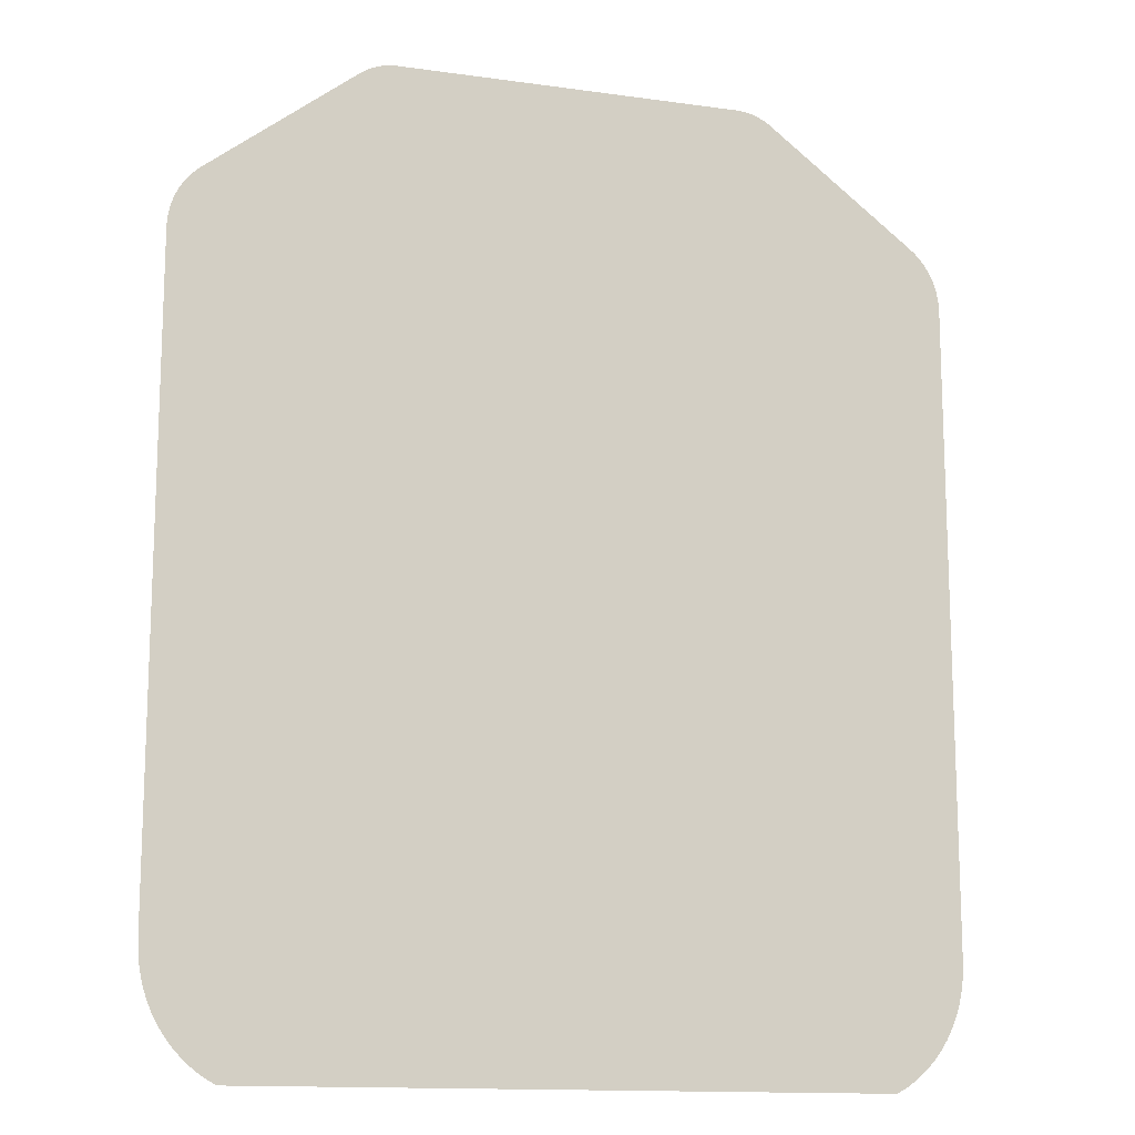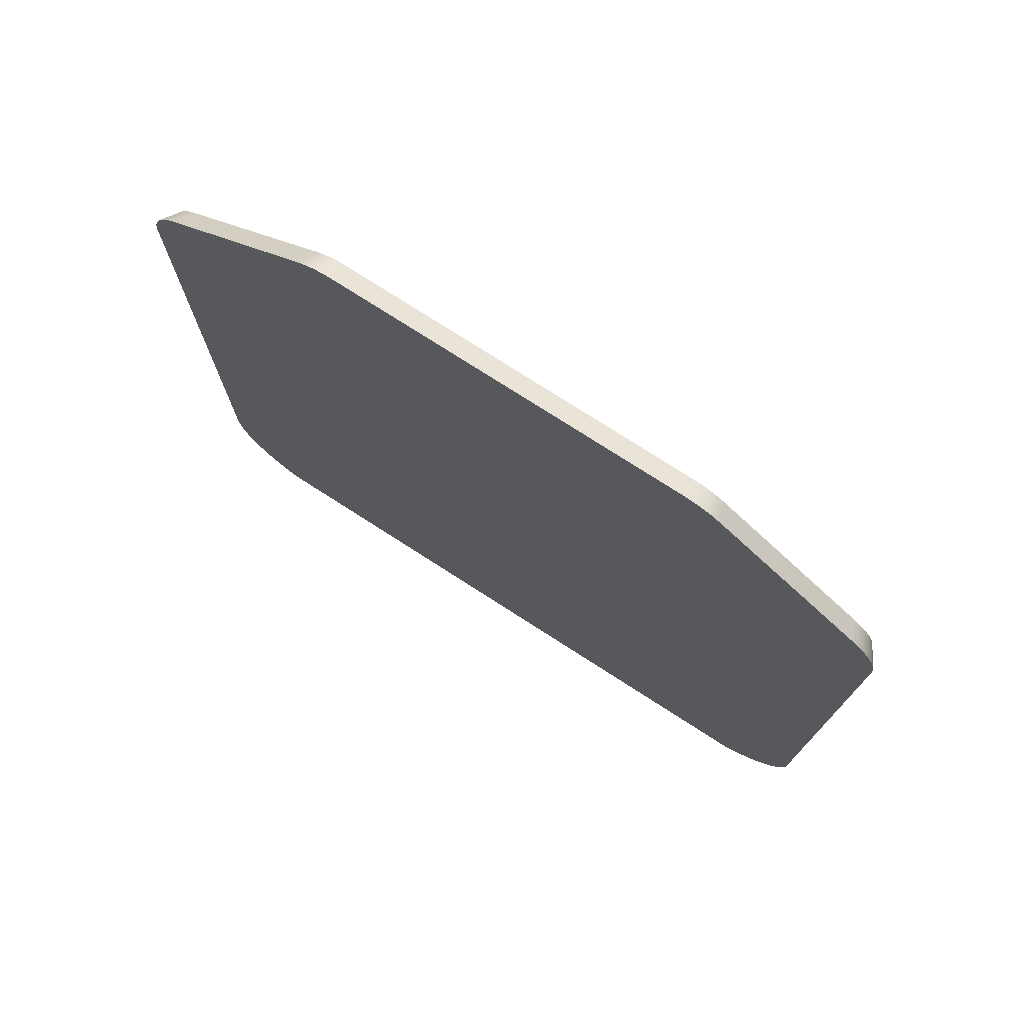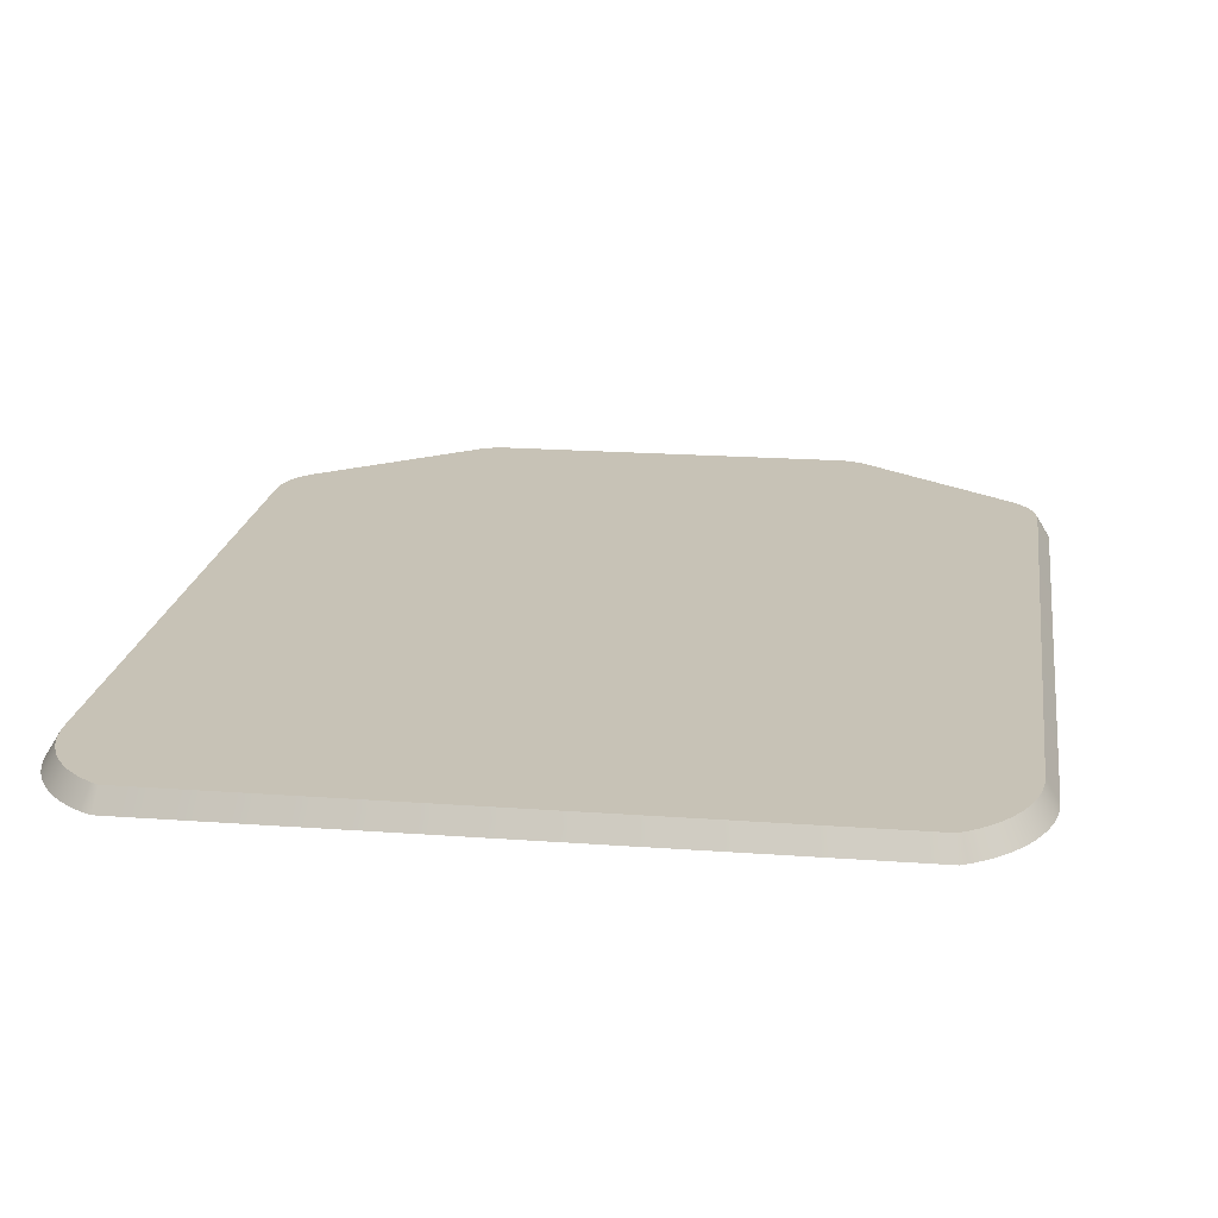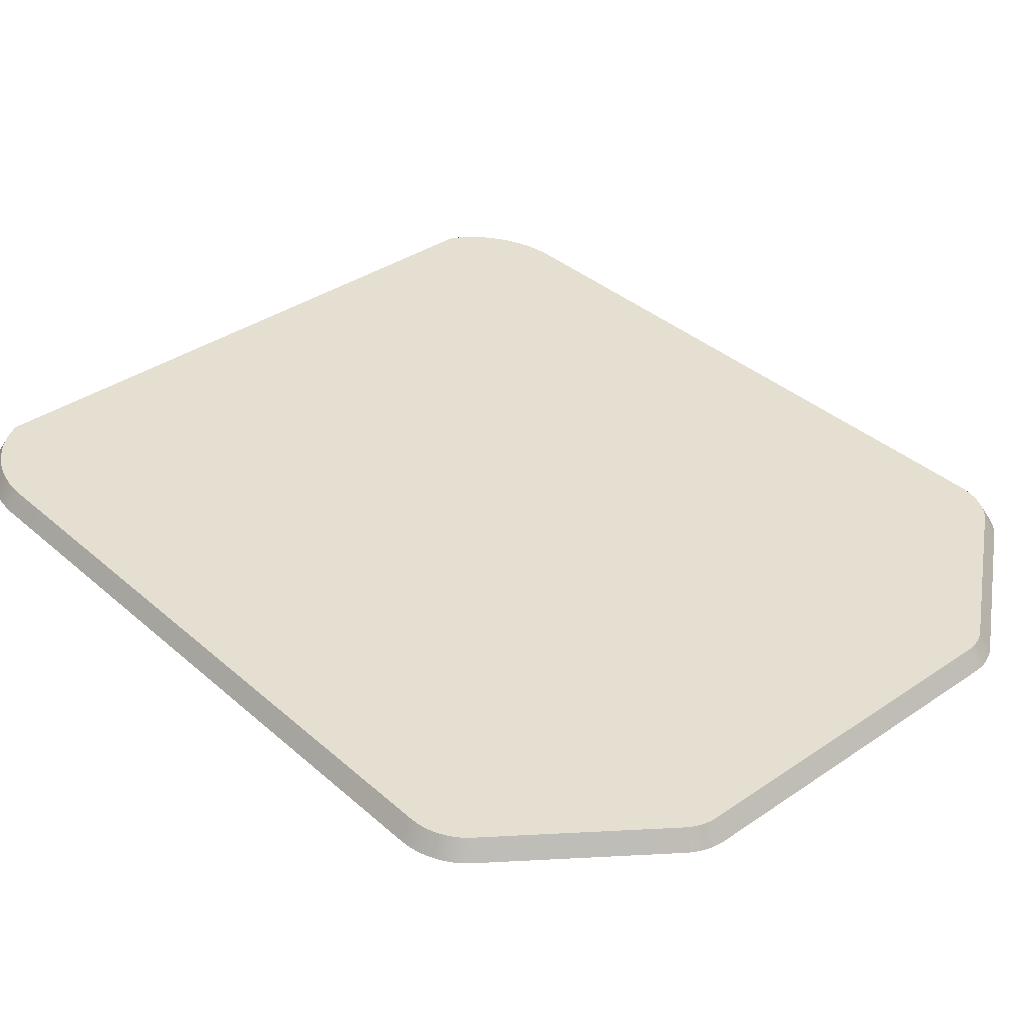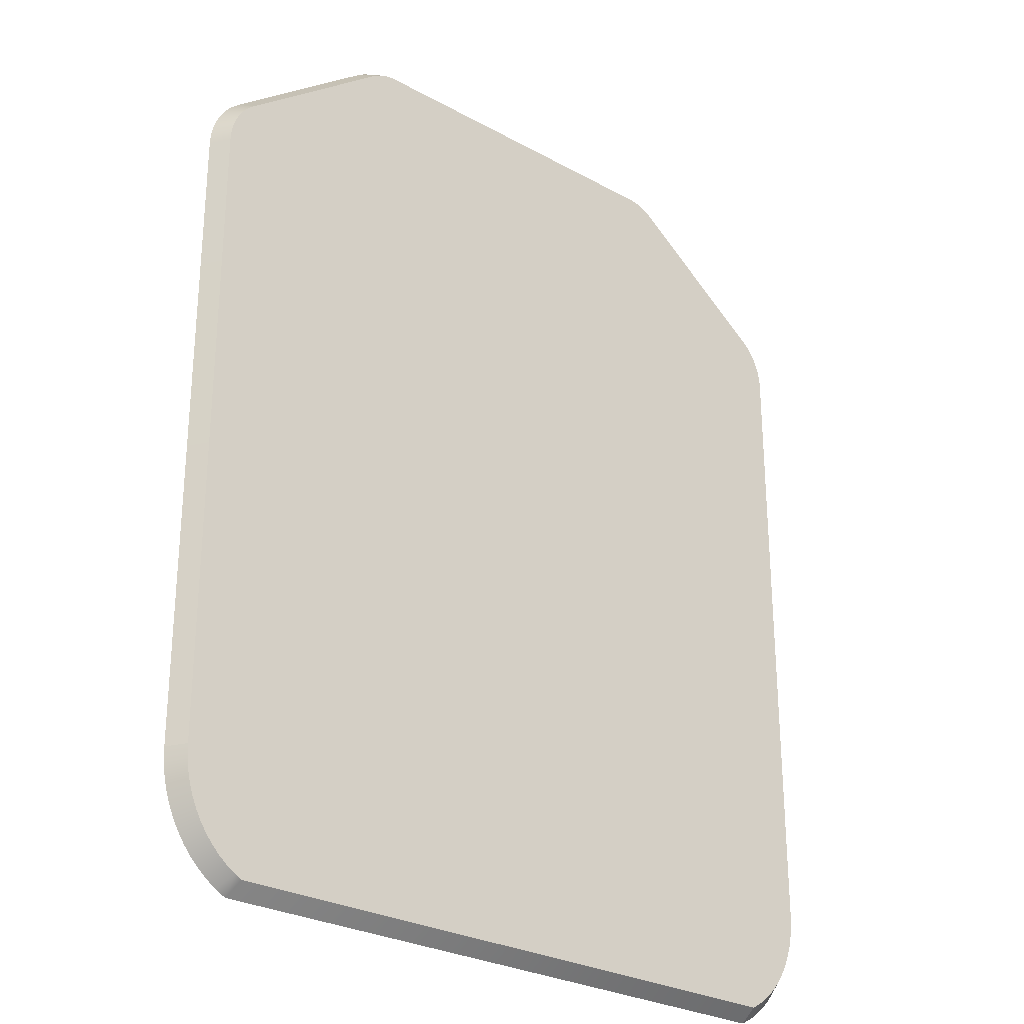
<metadata>
{"format":"obj","ext":"obj","renderer":"f3d","projection":"perspective","resolution":1024,"background":"white","views":[{"elev":-13.8,"azim":-17.3,"up":"+Z"},{"elev":76.4,"azim":32.7,"up":"+Z"},{"elev":19.2,"azim":-172.0,"up":"+Y"},{"elev":36.6,"azim":-41.5,"up":"+Y"},{"elev":-27.7,"azim":140.0,"up":"+Z"}]}
</metadata>
<code>
o Group3/mesh3/mesh3-geometry#mesh3-geometry
v 0.2761 0.4154 0.7513
v 0.28 0.3873 0.7686
v 0.2843 0.3873 0.7664
v 0.2726 0.4154 0.753
v -0.3017 0.3873 0.7664
v 0.2795 0.4154 0.7493
v -0.29 0.4154 0.753
v 0.2755 0.3873 0.7705
v -0.2974 0.3873 0.7686
v -0.3059 0.3873 0.764
v 0.2885 0.3873 0.764
v -0.2935 0.4154 0.7513
v 0.269 0.4154 0.7546
v -0.2969 0.4154 0.7493
v 0.2828 0.4154 0.7471
v -0.2864 0.4154 0.7546
v 0.271 0.3873 0.7722
v -0.2929 0.3873 0.7705
v -0.3002 0.4154 0.7471
v -0.31 0.3873 0.7613
v 0.2926 0.3873 0.7613
v 0.2654 0.4154 0.756
v 0.2863 0.4154 0.7446
v -0.3036 0.4154 0.7446
v -0.2828 0.4154 0.756
v -0.2884 0.3873 0.7722
v 0.2665 0.3873 0.7737
v -0.314 0.3873 0.7584
v 0.2966 0.3873 0.7584
v -0.2791 0.4154 0.7571
v 0.2617 0.4154 0.7571
v 0.4996 0.4154 0.5804
v -0.517 0.4154 0.5804
v -0.2839 0.3873 0.7737
v 0.2618 0.3873 0.7749
v -0.5277 0.3873 0.5938
v 0.5104 0.3873 0.5938
v 0.258 0.4154 0.7581
v -0.2792 0.3873 0.7749
v 0.5052 0.4154 0.5757
v -0.5226 0.4154 0.5757
v -0.2754 0.4154 0.7581
v 0.2571 0.3873 0.7758
v -0.5342 0.3873 0.5884
v 0.5168 0.3873 0.5884
v -0.2717 0.4154 0.7588
v -0.2745 0.3873 0.7758
v 0.2543 0.4154 0.7588
v 0.5103 0.4154 0.5707
v 0.2524 0.3873 0.7765
v -0.5276 0.4154 0.5707
v -0.5402 0.3873 0.5825
v 0.5228 0.3873 0.5825
v -0.2679 0.4154 0.7594
v -0.2698 0.3873 0.7765
v 0.2505 0.4154 0.7594
v 0.5149 0.4154 0.5653
v -0.5323 0.4154 0.5653
v 0.2477 0.3873 0.7769
v -0.5458 0.3873 0.576
v 0.5284 0.3873 0.576
v -0.2641 0.4154 0.7597
v -0.2651 0.3873 0.7769
v 0.2467 0.4154 0.7597
v 0.5192 0.4154 0.5594
v 0.2429 0.3873 0.777
v -0.5366 0.4154 0.5594
v -0.5509 0.3873 0.5691
v 0.5335 0.3873 0.5691
v 0.2427 0.4154 0.7598
v -0.2603 0.3873 0.777
v 0.5381 0.3873 0.5617
v -0.5405 0.4154 0.5532
v -0.2601 0.4154 0.7598
v -0.5554 0.3873 0.5617
v 0.5231 0.4154 0.5532
v 0.5265 0.4154 0.5466
v -0.5595 0.3873 0.554
v -0.5439 0.4154 0.5466
v 0.5421 0.3873 0.554
v 0.5295 0.4154 0.5398
v -0.5469 0.4154 0.5398
v -0.5629 0.3873 0.546
v 0.5455 0.3873 0.546
v 0.5319 0.4154 0.5327
v -0.5658 0.3873 0.5376
v 0.5484 0.3873 0.5376
v -0.5493 0.4154 0.5327
v 0.5338 0.4154 0.5253
v -0.568 0.3873 0.5291
v 0.5506 0.3873 0.5291
v -0.5512 0.4154 0.5253
v 0.5352 0.4154 0.5178
v -0.5526 0.4154 0.5178
v -0.5696 0.3873 0.5203
v 0.5522 0.3873 0.5203
v 0.536 0.4154 0.5103
v -0.5706 0.3873 0.5115
v 0.5532 0.3873 0.5115
v -0.5534 0.4154 0.5103
v 0.5363 0.4154 0.5023
v -0.5537 0.4154 0.5023
v -0.5709 0.3873 0.5026
v 0.5535 0.3873 0.5026
v 0.5363 0.4154 -0.4373
v -0.5709 0.3873 -0.4377
v 0.5535 0.3873 -0.4377
v -0.5537 0.4154 -0.4373
v 0.5356 0.4154 -0.4547
v -0.5701 0.3873 -0.4562
v 0.5527 0.3873 -0.4562
v -0.5529 0.4154 -0.4547
v 0.5333 0.4154 -0.4716
v -0.5507 0.4154 -0.4716
v -0.5677 0.3873 -0.4746
v 0.5503 0.3873 -0.4746
v 0.5297 0.4154 -0.4881
v -0.5471 0.4154 -0.4881
v -0.5637 0.3873 -0.4926
v 0.5463 0.3873 -0.4926
v 0.5407 0.3873 -0.5101
v -0.542 0.4154 -0.5042
v -0.5581 0.3873 -0.5101
v 0.5246 0.4154 -0.5042
v 0.5181 0.4154 -0.5196
v -0.5511 0.3873 -0.527
v 0.5337 0.3873 -0.527
v -0.5355 0.4154 -0.5196
v 0.5104 0.4154 -0.5343
v -0.5426 0.3873 -0.543
v -0.5278 0.4154 -0.5343
v 0.5252 0.3873 -0.543
v 0.5154 0.3873 -0.5581
v -0.5328 0.3873 -0.5581
v -0.5188 0.4154 -0.548
v 0.5014 0.4154 -0.548
v 0.4913 0.4154 -0.5607
v -0.5217 0.3873 -0.572
v 0.5043 0.3873 -0.572
v -0.5087 0.4154 -0.5607
v 0.4802 0.4154 -0.5722
v -0.5094 0.3873 -0.5848
v -0.4976 0.4154 -0.5722
v 0.492 0.3873 -0.5848
v 0.4787 0.3873 -0.5962
v 0.4682 0.4154 -0.5825
v -0.4961 0.3873 -0.5962
v -0.4856 0.4154 -0.5825
v 0.4645 0.3873 -0.6061
v -0.4818 0.3873 -0.6061
v -0.4727 0.4154 -0.5915
v 0.4553 0.4154 -0.5915
v 0.4494 0.3873 -0.6145
v -0.4668 0.3873 -0.6145
v 0.4449 0.4154 -0.5973
v -0.4623 0.4154 -0.5973
f 1 2 3
f 2 1 4
f 3 2 1
f 4 1 2
f 2 5 3
f 3 5 2
f 3 6 1
f 1 6 3
f 7 4 1
f 1 4 7
f 4 8 2
f 2 8 4
f 2 9 5
f 5 9 2
f 3 5 10
f 10 5 3
f 6 3 11
f 11 3 6
f 12 1 6
f 6 1 12
f 7 13 4
f 4 13 7
f 7 1 12
f 12 1 7
f 8 4 13
f 13 4 8
f 8 9 2
f 2 9 8
f 9 12 5
f 5 12 9
f 5 14 10
f 10 14 5
f 3 10 11
f 11 10 3
f 11 15 6
f 6 15 11
f 12 6 14
f 14 6 12
f 16 13 7
f 7 13 16
f 12 9 7
f 7 9 12
f 13 17 8
f 8 17 13
f 8 18 9
f 9 18 8
f 14 5 12
f 12 5 14
f 19 10 14
f 14 10 19
f 11 10 20
f 20 10 11
f 15 11 21
f 21 11 15
f 19 6 15
f 15 6 19
f 14 6 19
f 19 6 14
f 16 22 13
f 13 22 16
f 7 18 16
f 16 18 7
f 18 7 9
f 9 7 18
f 17 13 22
f 22 13 17
f 17 18 8
f 8 18 17
f 10 19 20
f 20 19 10
f 11 20 21
f 21 20 11
f 21 23 15
f 15 23 21
f 19 15 24
f 24 15 19
f 25 22 16
f 16 22 25
f 26 16 18
f 18 16 26
f 22 27 17
f 17 27 22
f 17 26 18
f 18 26 17
f 24 20 19
f 19 20 24
f 21 20 28
f 28 20 21
f 23 21 29
f 29 21 23
f 24 15 23
f 23 15 24
f 30 22 25
f 25 22 30
f 16 26 25
f 25 26 16
f 27 22 31
f 31 22 27
f 27 26 17
f 17 26 27
f 20 24 28
f 28 24 20
f 21 28 29
f 29 28 21
f 29 32 23
f 23 32 29
f 24 23 33
f 33 23 24
f 30 31 22
f 22 31 30
f 25 34 30
f 30 34 25
f 34 25 26
f 26 25 34
f 31 35 27
f 27 35 31
f 27 34 26
f 26 34 27
f 33 28 24
f 24 28 33
f 29 28 36
f 36 28 29
f 32 29 37
f 37 29 32
f 33 23 32
f 32 23 33
f 30 38 31
f 31 38 30
f 39 30 34
f 34 30 39
f 35 31 38
f 38 31 35
f 35 34 27
f 27 34 35
f 28 33 36
f 36 33 28
f 29 36 37
f 37 36 29
f 37 40 32
f 32 40 37
f 33 32 41
f 41 32 33
f 42 38 30
f 30 38 42
f 30 39 42
f 42 39 30
f 35 39 34
f 34 39 35
f 38 43 35
f 35 43 38
f 41 36 33
f 33 36 41
f 37 36 44
f 44 36 37
f 40 37 45
f 45 37 40
f 41 32 40
f 40 32 41
f 46 38 42
f 42 38 46
f 47 42 39
f 39 42 47
f 43 39 35
f 35 39 43
f 43 38 48
f 48 38 43
f 36 41 44
f 44 41 36
f 37 44 45
f 45 44 37
f 45 49 40
f 40 49 45
f 41 40 49
f 49 40 41
f 46 48 38
f 38 48 46
f 42 47 46
f 46 47 42
f 43 47 39
f 39 47 43
f 48 50 43
f 43 50 48
f 51 44 41
f 41 44 51
f 45 44 52
f 52 44 45
f 49 45 53
f 53 45 49
f 41 49 51
f 51 49 41
f 54 48 46
f 46 48 54
f 55 46 47
f 47 46 55
f 50 47 43
f 43 47 50
f 50 48 56
f 56 48 50
f 44 51 52
f 52 51 44
f 45 52 53
f 53 52 45
f 53 57 49
f 49 57 53
f 51 49 58
f 58 49 51
f 54 56 48
f 48 56 54
f 46 55 54
f 54 55 46
f 50 55 47
f 47 55 50
f 56 59 50
f 50 59 56
f 58 52 51
f 51 52 58
f 53 52 60
f 60 52 53
f 57 53 61
f 61 53 57
f 58 49 57
f 57 49 58
f 62 56 54
f 54 56 62
f 63 54 55
f 55 54 63
f 59 55 50
f 50 55 59
f 59 56 64
f 64 56 59
f 52 58 60
f 60 58 52
f 53 60 61
f 61 60 53
f 61 65 57
f 57 65 61
f 58 57 65
f 65 57 58
f 62 64 56
f 56 64 62
f 54 63 62
f 62 63 54
f 59 63 55
f 55 63 59
f 64 66 59
f 59 66 64
f 67 60 58
f 58 60 67
f 61 60 68
f 68 60 61
f 65 61 69
f 69 61 65
f 58 65 67
f 67 65 58
f 62 70 64
f 64 70 62
f 71 62 63
f 63 62 71
f 66 63 59
f 59 63 66
f 66 64 70
f 70 64 66
f 60 67 68
f 68 67 60
f 61 68 69
f 69 68 61
f 72 65 69
f 69 65 72
f 67 65 73
f 73 65 67
f 70 62 74
f 74 62 70
f 62 71 74
f 74 71 62
f 63 66 71
f 71 66 63
f 70 71 66
f 66 71 70
f 67 75 68
f 68 75 67
f 69 68 75
f 75 68 69
f 65 72 76
f 76 72 65
f 69 75 72
f 72 75 69
f 73 65 76
f 76 65 73
f 75 67 73
f 73 67 75
f 71 70 74
f 74 70 71
f 72 77 76
f 76 77 72
f 72 75 78
f 78 75 72
f 73 76 79
f 79 76 73
f 73 78 75
f 75 78 73
f 77 72 80
f 80 72 77
f 79 76 77
f 77 76 79
f 72 78 80
f 80 78 72
f 78 73 79
f 79 73 78
f 80 81 77
f 77 81 80
f 79 77 82
f 82 77 79
f 80 78 83
f 83 78 80
f 79 83 78
f 78 83 79
f 81 80 84
f 84 80 81
f 82 77 81
f 81 77 82
f 83 79 82
f 82 79 83
f 80 83 84
f 84 83 80
f 84 85 81
f 81 85 84
f 82 81 85
f 85 81 82
f 82 86 83
f 83 86 82
f 84 83 86
f 86 83 84
f 85 84 87
f 87 84 85
f 82 85 88
f 88 85 82
f 86 82 88
f 88 82 86
f 84 86 87
f 87 86 84
f 87 89 85
f 85 89 87
f 88 85 89
f 89 85 88
f 88 90 86
f 86 90 88
f 87 86 90
f 90 86 87
f 89 87 91
f 91 87 89
f 88 89 92
f 92 89 88
f 90 88 92
f 92 88 90
f 87 90 91
f 91 90 87
f 91 93 89
f 89 93 91
f 92 89 94
f 94 89 92
f 92 95 90
f 90 95 92
f 91 90 95
f 95 90 91
f 93 91 96
f 96 91 93
f 94 89 93
f 93 89 94
f 95 92 94
f 94 92 95
f 91 95 96
f 96 95 91
f 96 97 93
f 93 97 96
f 94 93 97
f 97 93 94
f 94 98 95
f 95 98 94
f 96 95 98
f 98 95 96
f 97 96 99
f 99 96 97
f 94 97 100
f 100 97 94
f 98 94 100
f 100 94 98
f 96 98 99
f 99 98 96
f 99 101 97
f 97 101 99
f 100 97 102
f 102 97 100
f 100 103 98
f 98 103 100
f 99 98 103
f 103 98 99
f 101 99 104
f 104 99 101
f 102 97 101
f 101 97 102
f 103 100 102
f 102 100 103
f 99 103 104
f 104 103 99
f 104 105 101
f 101 105 104
f 102 101 105
f 105 101 102
f 102 106 103
f 103 106 102
f 104 103 106
f 106 103 104
f 105 104 107
f 107 104 105
f 102 105 108
f 108 105 102
f 106 102 108
f 108 102 106
f 104 106 107
f 107 106 104
f 107 109 105
f 105 109 107
f 108 105 109
f 109 105 108
f 108 110 106
f 106 110 108
f 107 106 110
f 110 106 107
f 109 107 111
f 111 107 109
f 108 109 112
f 112 109 108
f 110 108 112
f 112 108 110
f 107 110 111
f 111 110 107
f 111 113 109
f 109 113 111
f 112 109 114
f 114 109 112
f 112 115 110
f 110 115 112
f 111 110 115
f 115 110 111
f 113 111 116
f 116 111 113
f 114 109 113
f 113 109 114
f 115 112 114
f 114 112 115
f 111 115 116
f 116 115 111
f 116 117 113
f 113 117 116
f 114 113 118
f 118 113 114
f 114 119 115
f 115 119 114
f 116 115 119
f 119 115 116
f 117 116 120
f 120 116 117
f 118 113 117
f 117 113 118
f 119 114 118
f 118 114 119
f 116 119 120
f 120 119 116
f 121 117 120
f 120 117 121
f 118 117 122
f 122 117 118
f 118 123 119
f 119 123 118
f 120 119 123
f 123 119 120
f 117 121 124
f 124 121 117
f 120 123 121
f 121 123 120
f 122 117 124
f 124 117 122
f 123 118 122
f 122 118 123
f 121 125 124
f 124 125 121
f 121 123 126
f 126 123 121
f 122 124 125
f 125 124 122
f 122 126 123
f 123 126 122
f 125 121 127
f 127 121 125
f 121 126 127
f 127 126 121
f 122 125 128
f 128 125 122
f 126 122 128
f 128 122 126
f 127 129 125
f 125 129 127
f 127 126 130
f 130 126 127
f 128 125 129
f 129 125 128
f 131 126 128
f 128 126 131
f 129 127 132
f 132 127 129
f 126 131 130
f 130 131 126
f 127 130 132
f 132 130 127
f 128 129 131
f 131 129 128
f 133 129 132
f 132 129 133
f 131 134 130
f 130 134 131
f 132 130 134
f 134 130 132
f 131 129 135
f 135 129 131
f 129 133 136
f 136 133 129
f 132 134 133
f 133 134 132
f 134 131 135
f 135 131 134
f 135 129 136
f 136 129 135
f 133 137 136
f 136 137 133
f 133 134 138
f 138 134 133
f 135 138 134
f 134 138 135
f 135 136 137
f 137 136 135
f 137 133 139
f 139 133 137
f 133 138 139
f 139 138 133
f 138 135 140
f 140 135 138
f 135 137 140
f 140 137 135
f 139 141 137
f 137 141 139
f 139 138 142
f 142 138 139
f 140 142 138
f 138 142 140
f 140 137 143
f 143 137 140
f 141 139 144
f 144 139 141
f 143 137 141
f 141 137 143
f 139 142 144
f 144 142 139
f 142 140 143
f 143 140 142
f 145 141 144
f 144 141 145
f 143 141 146
f 146 141 143
f 144 142 147
f 147 142 144
f 143 147 142
f 142 147 143
f 141 145 146
f 146 145 141
f 144 147 145
f 145 147 144
f 143 146 148
f 148 146 143
f 147 143 148
f 148 143 147
f 149 146 145
f 145 146 149
f 145 147 150
f 150 147 145
f 148 146 151
f 151 146 148
f 148 150 147
f 147 150 148
f 146 149 152
f 152 149 146
f 145 150 149
f 149 150 145
f 151 146 152
f 152 146 151
f 150 148 151
f 151 148 150
f 153 152 149
f 149 152 153
f 149 150 154
f 154 150 149
f 151 152 155
f 155 152 151
f 151 154 150
f 150 154 151
f 152 153 155
f 155 153 152
f 149 154 153
f 153 154 149
f 151 155 156
f 156 155 151
f 154 151 156
f 156 151 154
f 154 155 153
f 153 155 154
f 155 154 156
f 156 154 155

</code>
